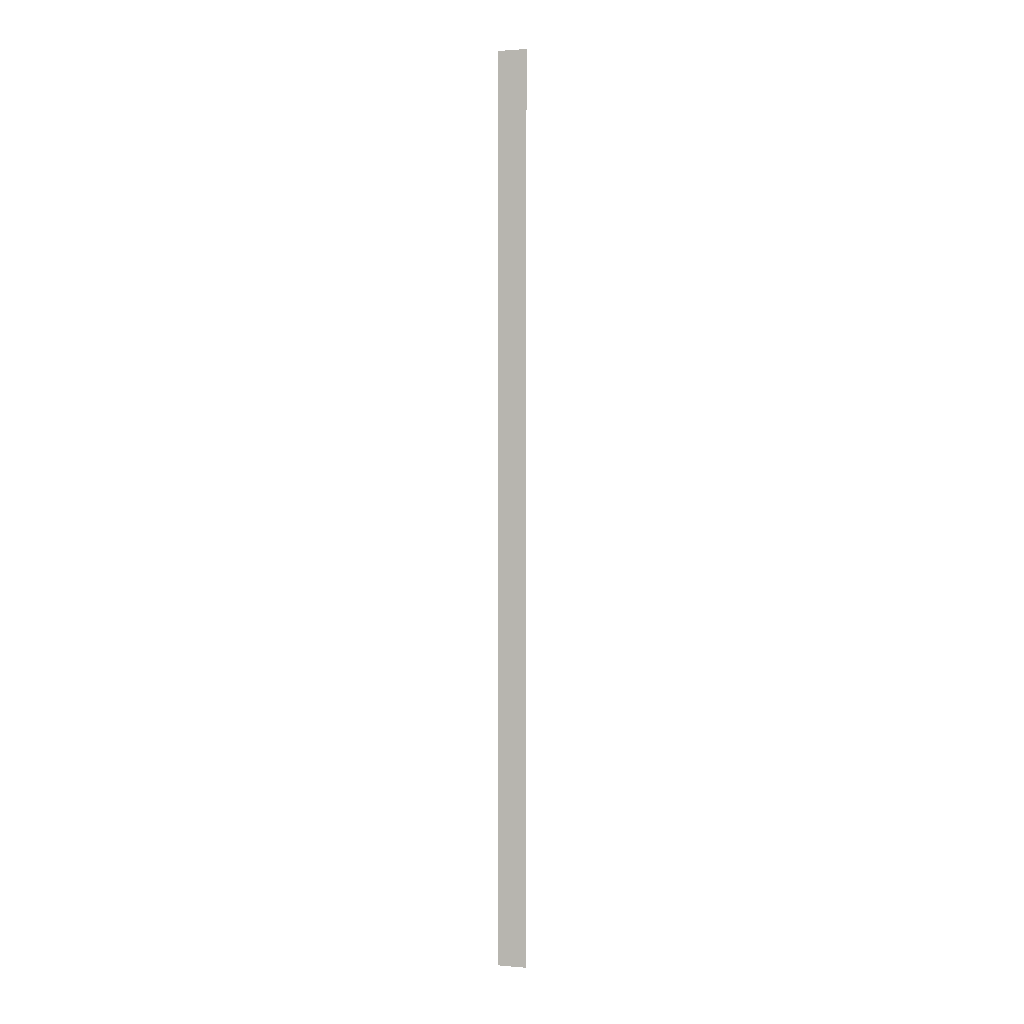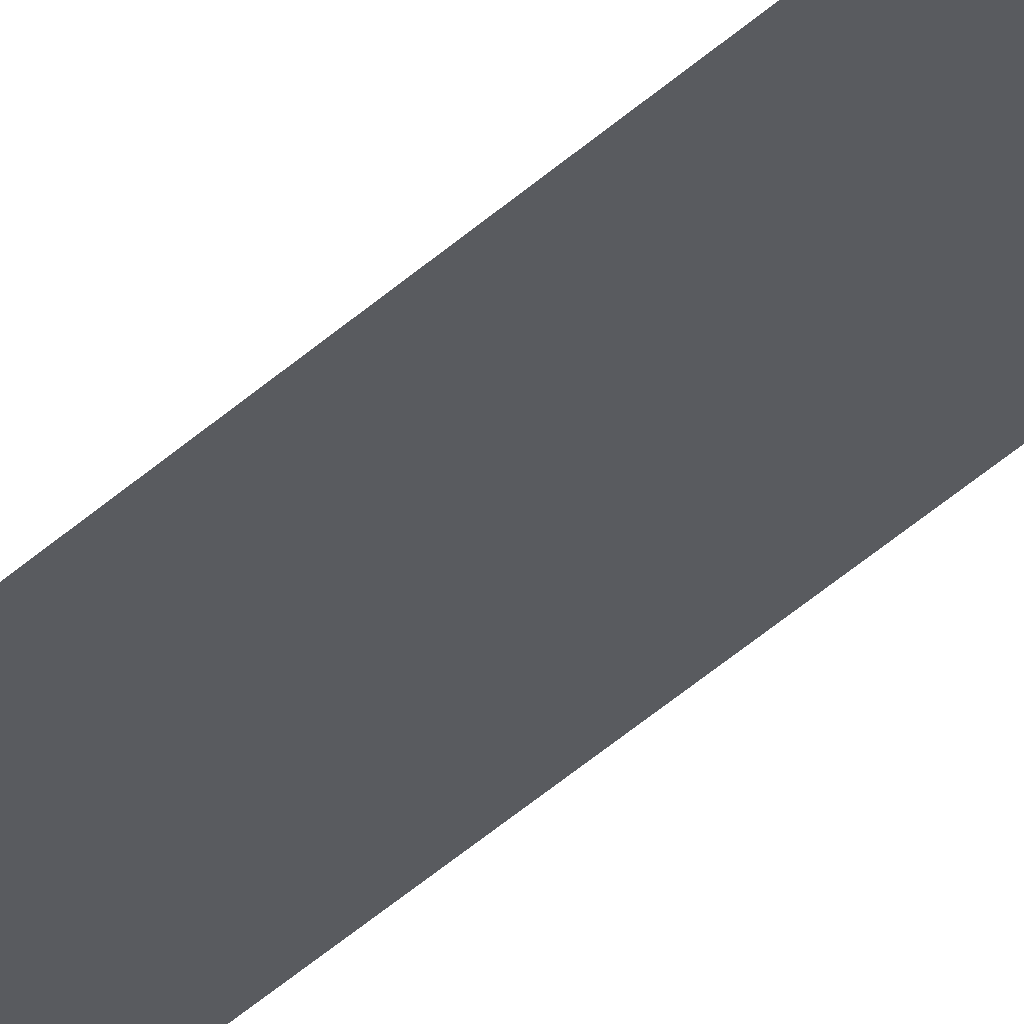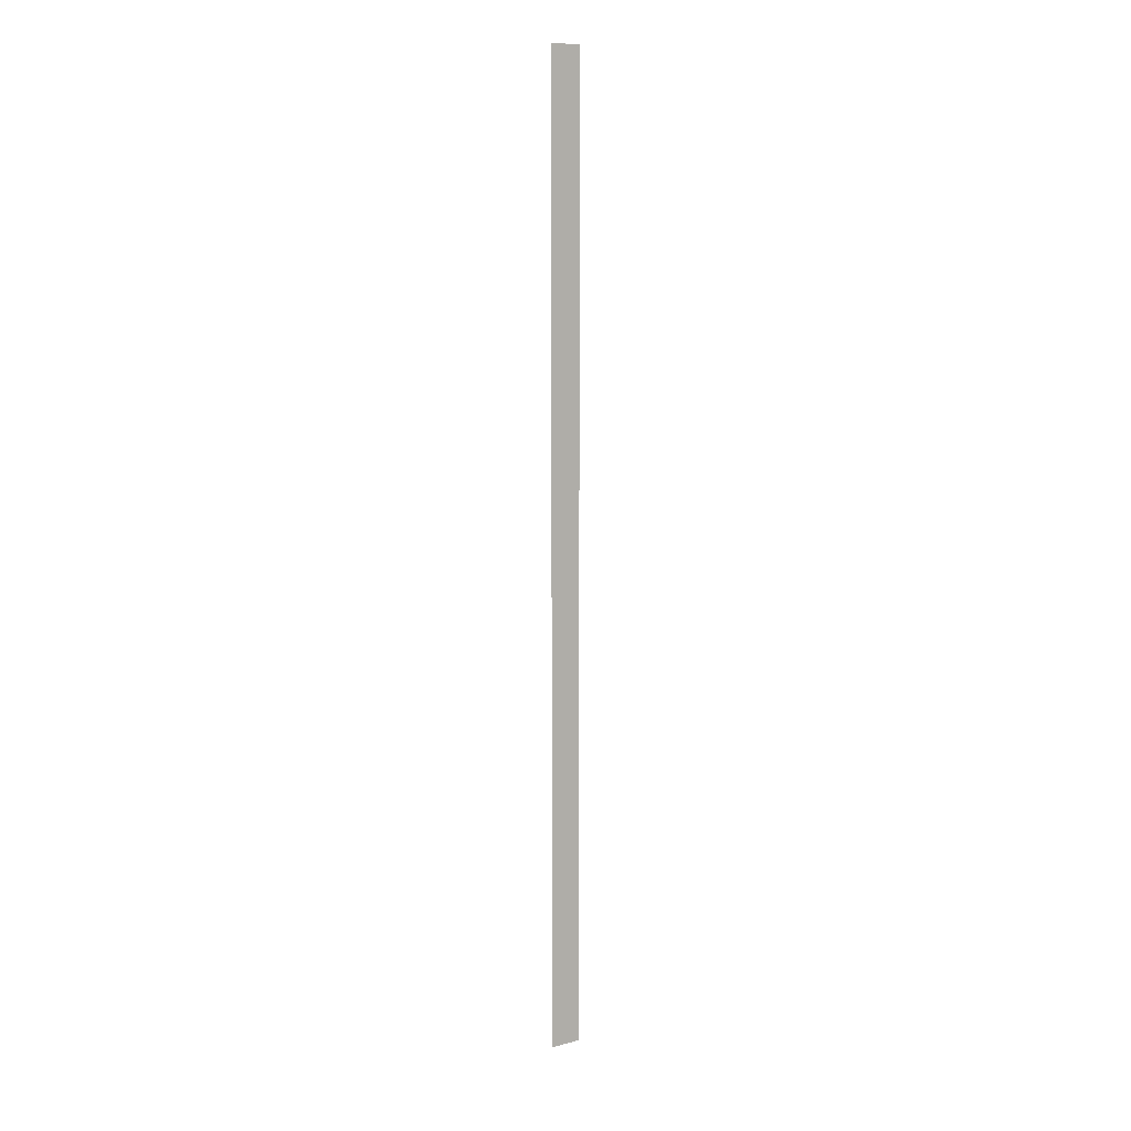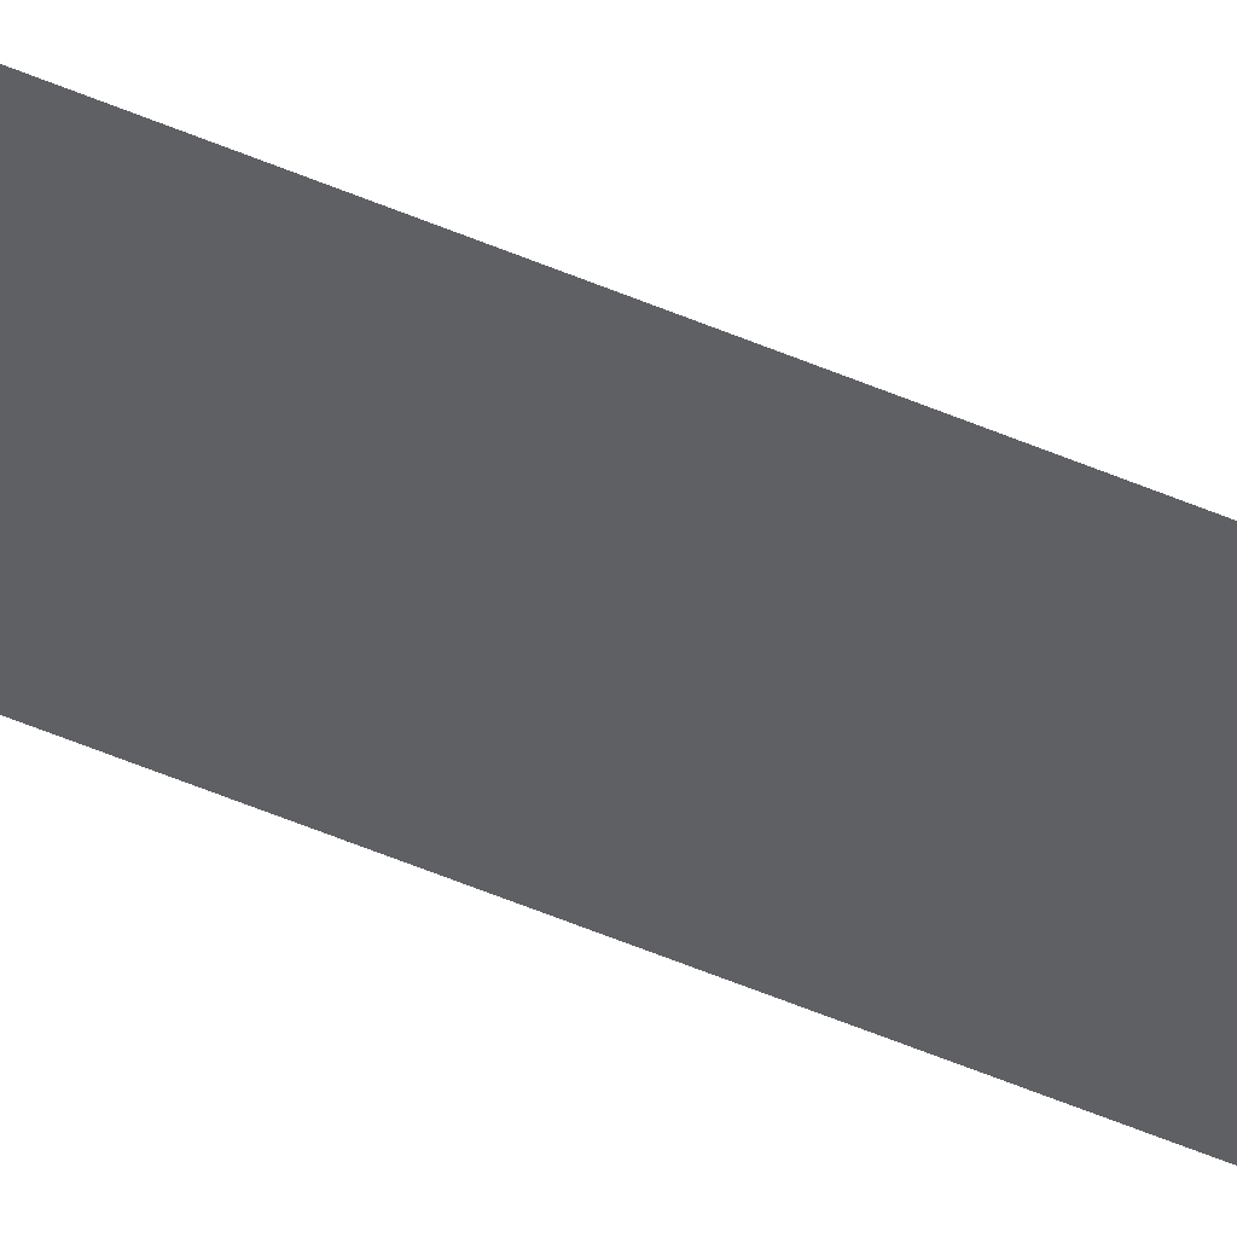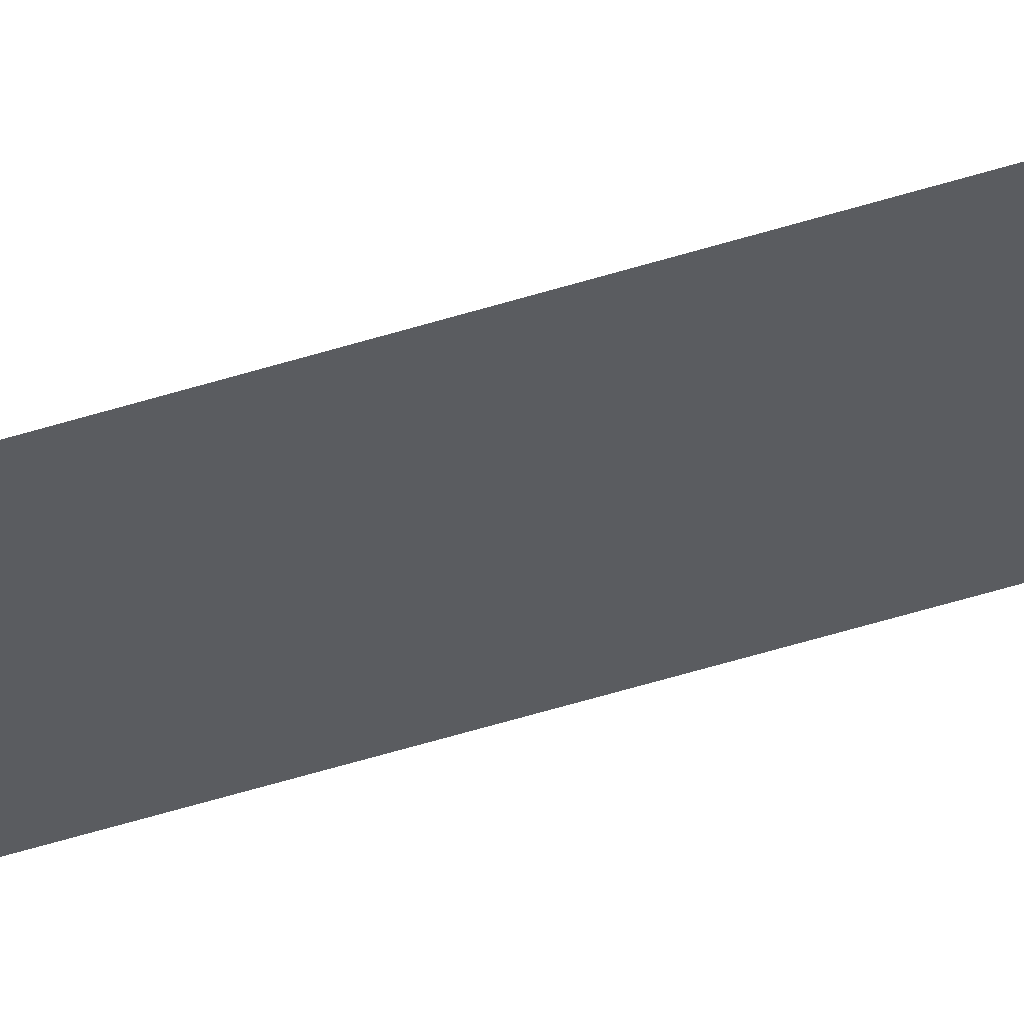
<metadata>
{"format":"obj","ext":"obj","renderer":"f3d","projection":"perspective","resolution":1024,"background":"white","views":[{"elev":1.8,"azim":16.5,"up":"+Z"},{"elev":-32.4,"azim":144.0,"up":"+Y"},{"elev":9.7,"azim":146.4,"up":"+Z"},{"elev":-44.6,"azim":-117.6,"up":"+Y"},{"elev":-33.9,"azim":-64.2,"up":"+Y"}]}
</metadata>
<code>
o All_Top.252_Mesh.265
v -9.092 0.4508 13.89
v -9.092 0.4508 13.72
v -9.092 0.4508 13.55
v -9.092 0.4508 13.38
v -9.092 0.4508 13.21
v -9.092 0.4508 13.04
v -9.092 0.4508 12.87
v -9.092 0.4508 12.7
v -9.092 0.4508 12.53
v -9.092 0.4508 12.36
v -9.142 0.4508 13.89
v -9.142 0.4508 13.72
v -9.142 0.4508 13.55
v -9.142 0.4508 13.38
v -9.142 0.4508 13.21
v -9.142 0.4508 13.04
v -9.142 0.4508 12.87
v -9.142 0.4508 12.7
v -9.142 0.4508 12.53
v -9.142 0.4508 12.36
f 1 2 3 4 5 6 7 8 9 10 20 19 18 17 16 15 14 13 12 11

</code>
